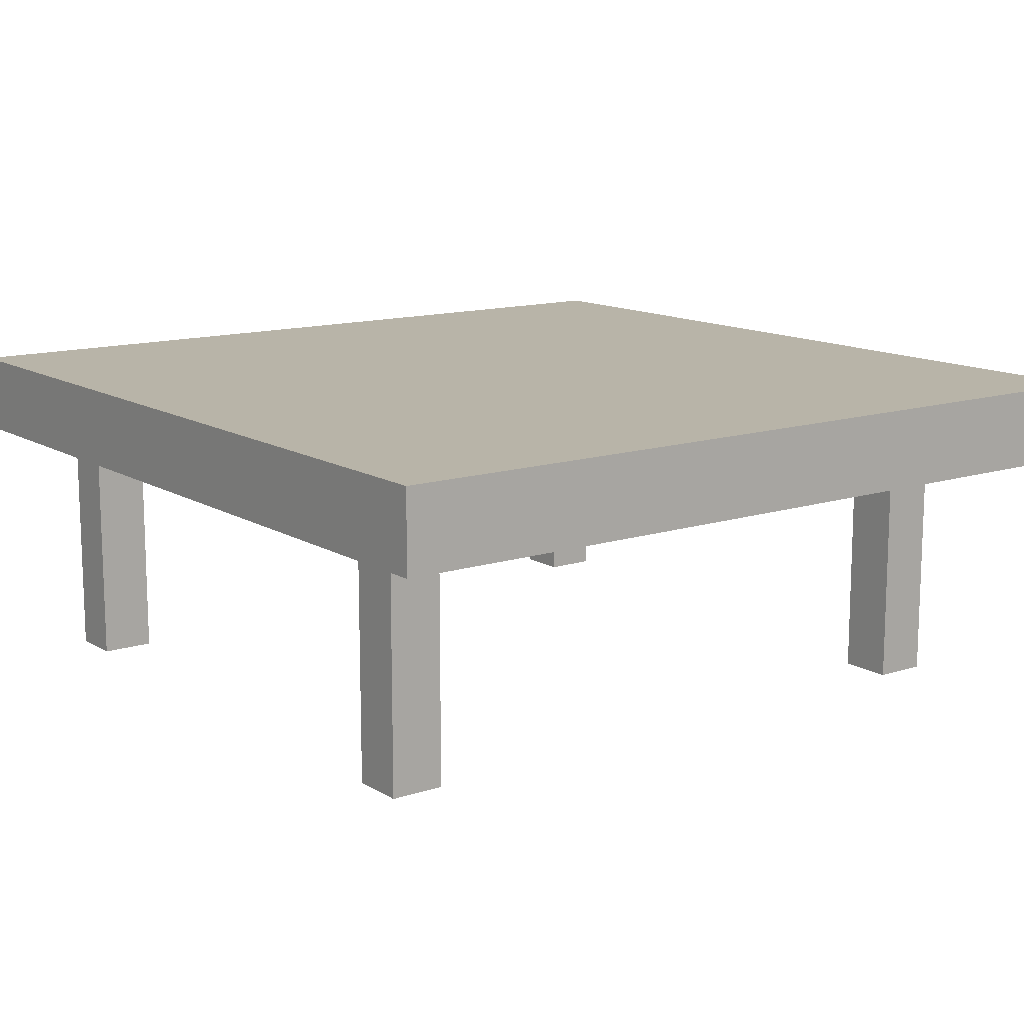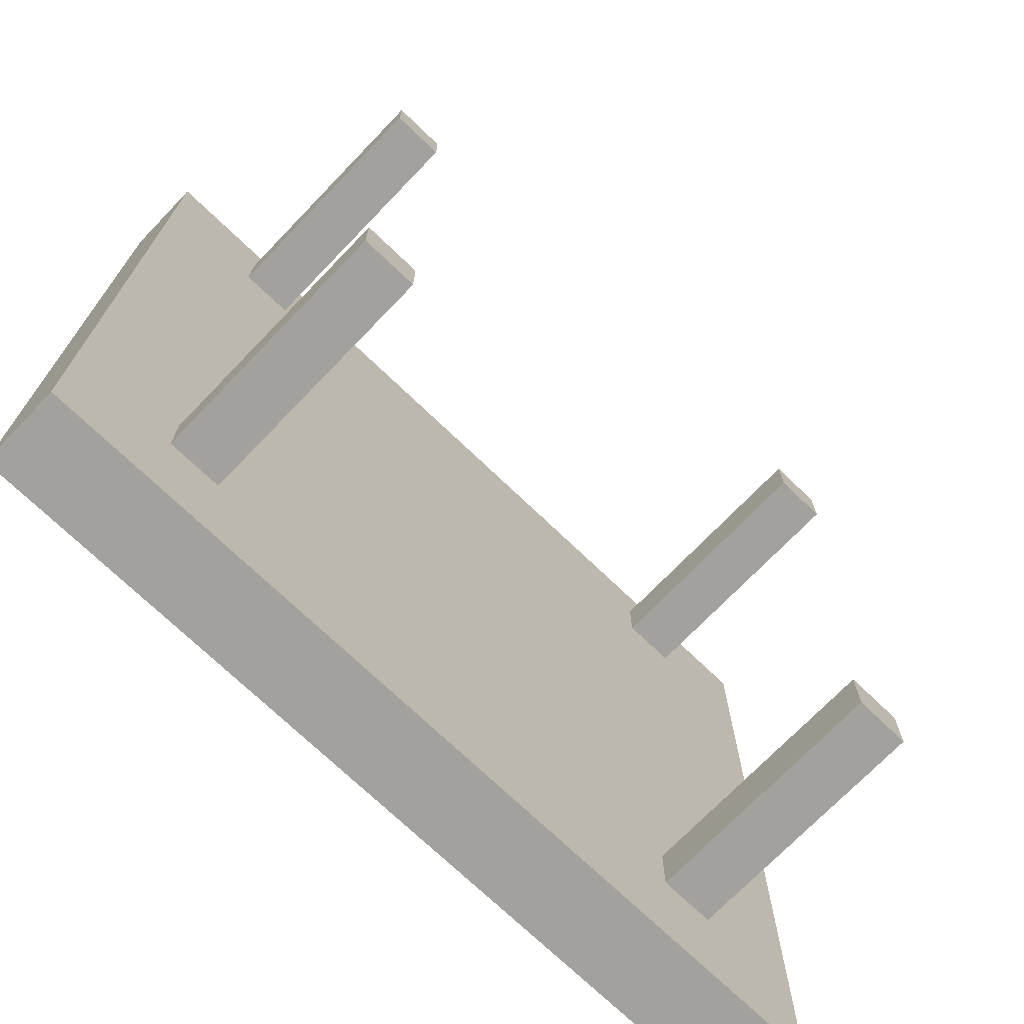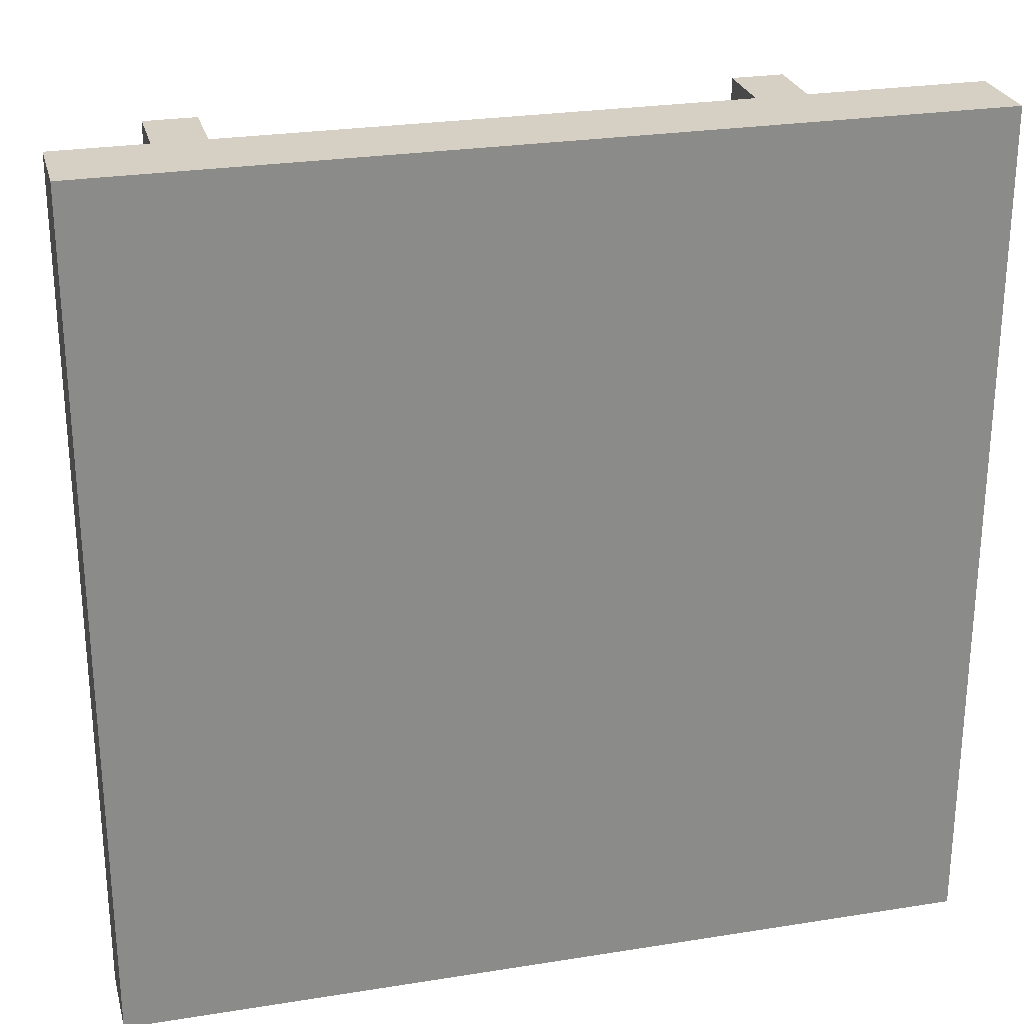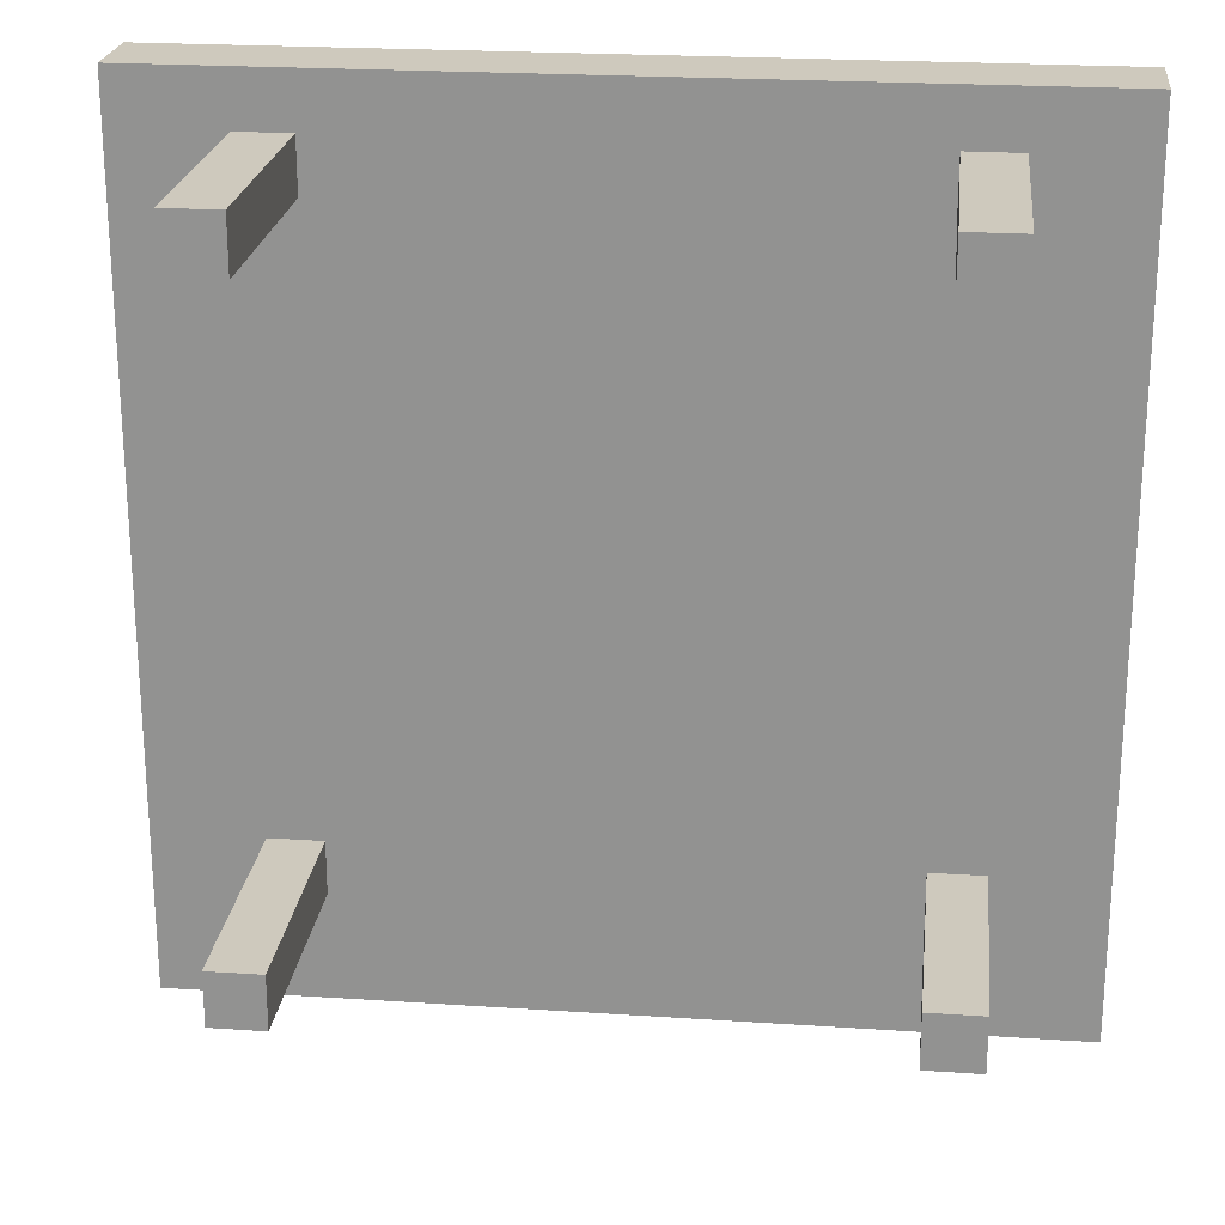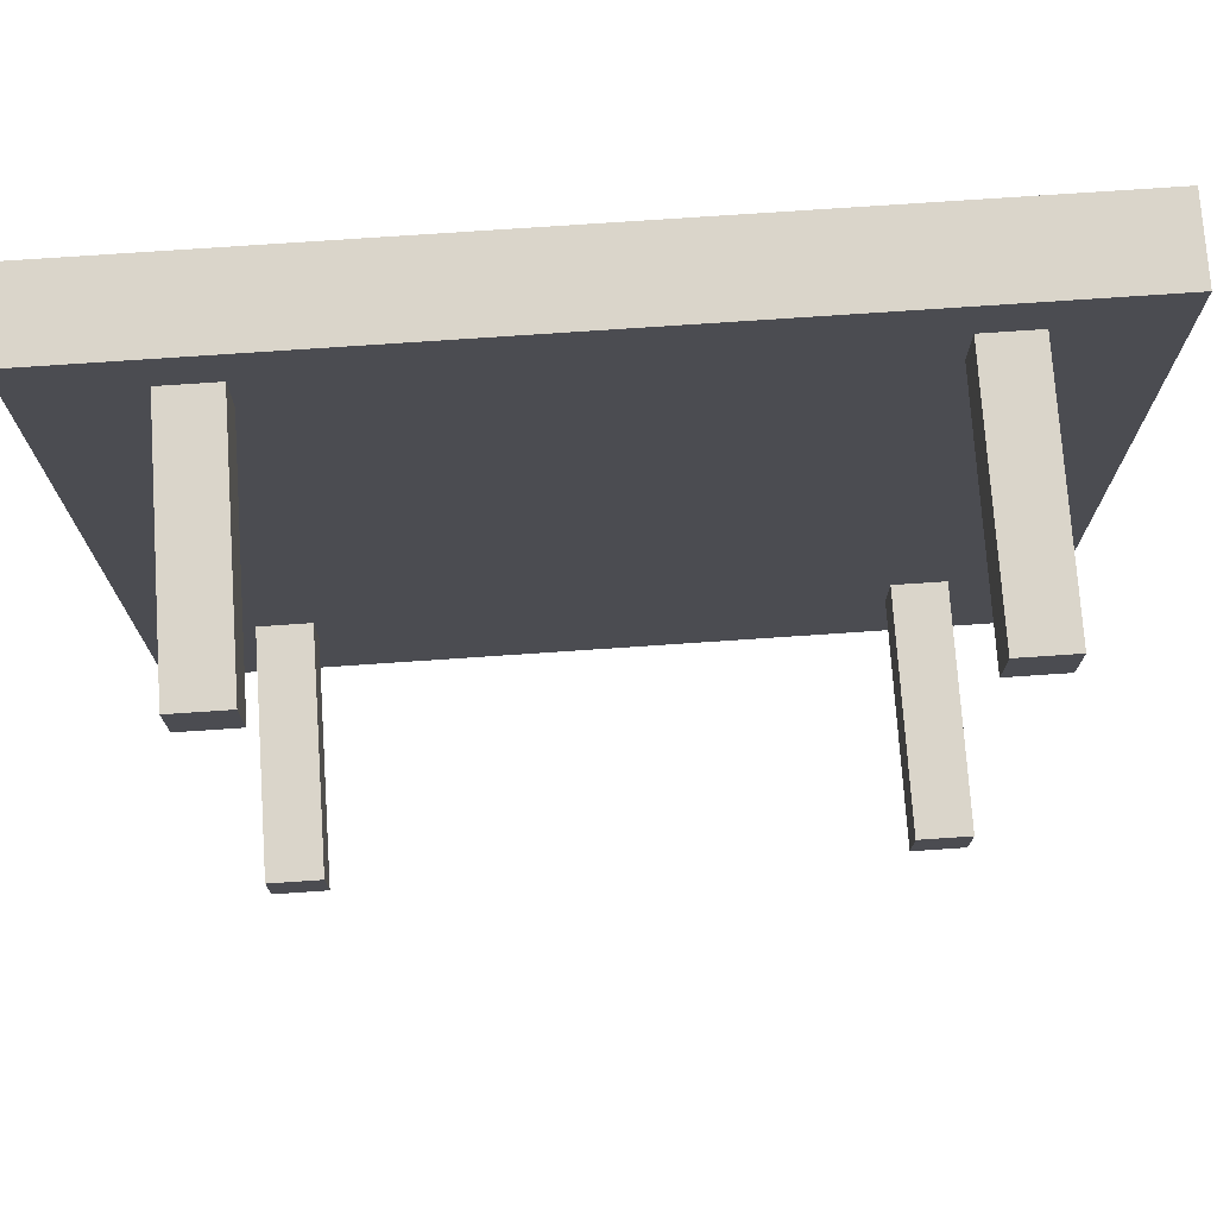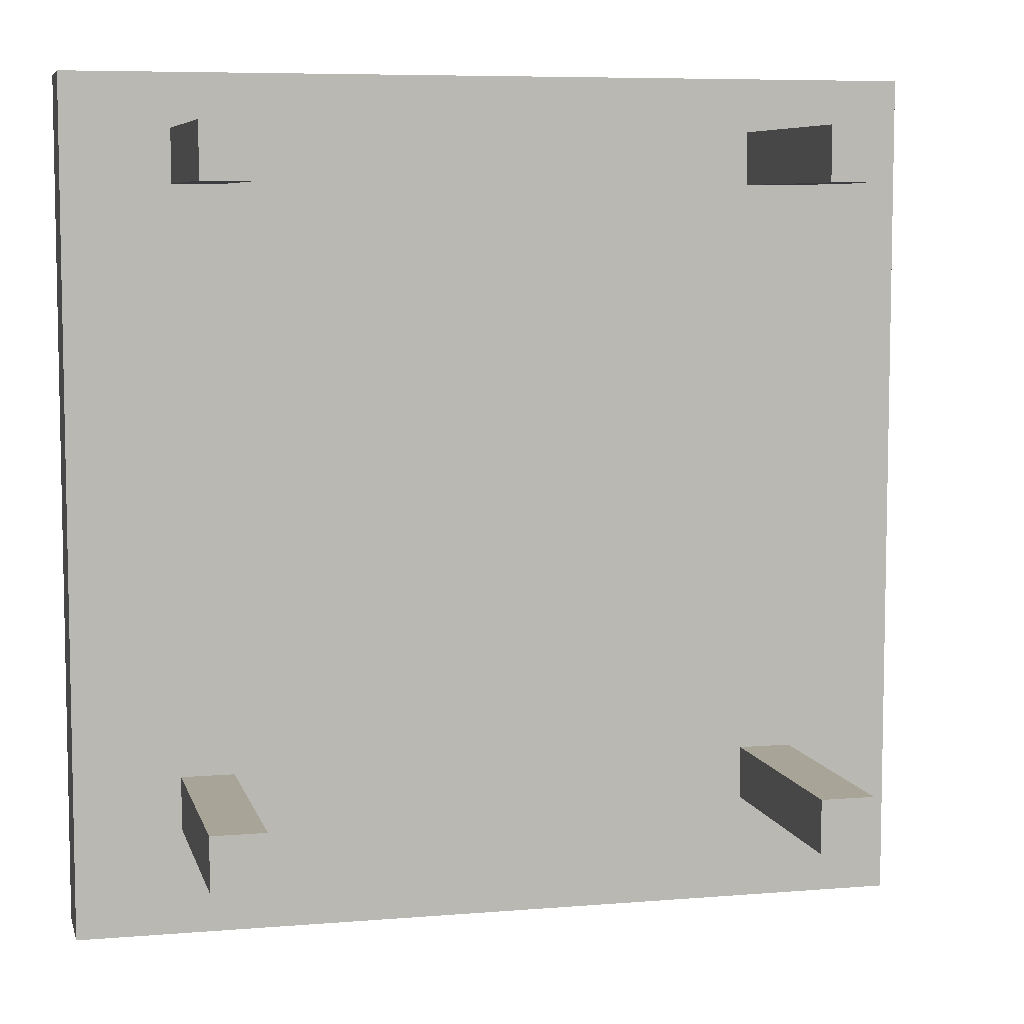
<metadata>
{"format":"obj","ext":"obj","renderer":"f3d","projection":"perspective","resolution":1024,"background":"white","views":[{"elev":13.0,"azim":53.4,"up":"+Y"},{"elev":-72.0,"azim":-43.9,"up":"+Z"},{"elev":26.2,"azim":165.8,"up":"+Z"},{"elev":22.7,"azim":6.5,"up":"+Z"},{"elev":74.2,"azim":-3.9,"up":"+Z"},{"elev":7.0,"azim":-13.6,"up":"+Z"}]}
</metadata>
<code>
v -16 9 16
v -16 9 -16
v -16 12 16
v -16 12 -16
v -12 0 14
v -12 0 12
v -12 0 -10
v -12 0 -12
v -12 9 14
v -12 9 12
v -12 9 -10
v -12 9 -12
v 10 0 14
v 10 0 12
v 10 0 -10
v 10 0 -12
v 10 9 14
v 10 9 12
v 10 9 -10
v 10 9 -12
v -10 0 14
v -10 0 12
v -10 0 -10
v -10 0 -12
v -10 9 14
v -10 9 12
v -10 9 -10
v -10 9 -12
v 12 0 14
v 12 0 12
v 12 0 -10
v 12 0 -12
v 12 9 14
v 12 9 12
v 12 9 -10
v 12 9 -12
v 16 9 16
v 16 9 -16
v 16 12 16
v 16 12 -16
v -16 9 16
v -16 12 16
v 16 9 16
v 16 12 16
v -12 0 14
v -12 9 14
v -10 0 14
v -10 9 14
v 10 0 14
v 10 9 14
v 12 0 14
v 12 9 14
v -12 0 -10
v -12 9 -10
v -10 0 -10
v -10 9 -10
v 10 0 -10
v 10 9 -10
v 12 0 -10
v 12 9 -10
v -12 0 12
v -12 9 12
v -10 0 12
v -10 9 12
v 10 0 12
v 10 9 12
v 12 0 12
v 12 9 12
v -12 0 -12
v -12 9 -12
v -10 0 -12
v -10 9 -12
v 10 0 -12
v 10 9 -12
v 12 0 -12
v 12 9 -12
v -16 9 -16
v -16 12 -16
v 16 9 -16
v 16 12 -16
v -12 0 14
v -10 0 14
v 10 0 14
v 12 0 14
v -12 0 12
v -10 0 12
v 10 0 12
v 12 0 12
v -12 0 -10
v -10 0 -10
v 10 0 -10
v 12 0 -10
v -12 0 -12
v -10 0 -12
v 10 0 -12
v 12 0 -12
v -16 9 16
v 16 9 16
v -12 9 14
v -10 9 14
v 10 9 14
v 12 9 14
v -12 9 12
v -10 9 12
v 10 9 12
v 12 9 12
v -12 9 -10
v -10 9 -10
v 10 9 -10
v 12 9 -10
v -12 9 -12
v -10 9 -12
v 10 9 -12
v 12 9 -12
v -16 9 -16
v 16 9 -16
v -16 12 16
v 16 12 16
v -16 12 -16
v 16 12 -16
f 3 2 1
f 4 2 3
f 9 6 5
f 10 6 9
f 11 8 7
f 12 8 11
f 17 14 13
f 18 14 17
f 19 16 15
f 20 16 19
f 21 22 25
f 25 22 26
f 23 24 27
f 27 24 28
f 29 30 33
f 33 30 34
f 31 32 35
f 35 32 36
f 37 38 39
f 39 38 40
f 43 42 41
f 44 42 43
f 47 46 45
f 48 46 47
f 51 50 49
f 52 50 51
f 55 54 53
f 56 54 55
f 59 58 57
f 60 58 59
f 61 62 63
f 63 62 64
f 65 66 67
f 67 66 68
f 69 70 71
f 71 70 72
f 73 74 75
f 75 74 76
f 77 78 79
f 79 78 80
f 85 82 81
f 86 82 85
f 87 84 83
f 88 84 87
f 93 90 89
f 94 90 93
f 95 92 91
f 96 92 95
f 99 98 97
f 100 98 99
f 101 98 100
f 102 98 101
f 103 99 97
f 104 101 100
f 105 101 104
f 106 98 102
f 107 105 104
f 107 106 105
f 107 103 97
f 107 104 103
f 108 106 107
f 109 106 108
f 110 98 106
f 110 106 109
f 111 107 97
f 112 109 108
f 113 109 112
f 114 98 110
f 115 111 97
f 115 114 113
f 115 113 112
f 115 112 111
f 116 98 114
f 116 114 115
f 117 118 119
f 119 118 120

</code>
